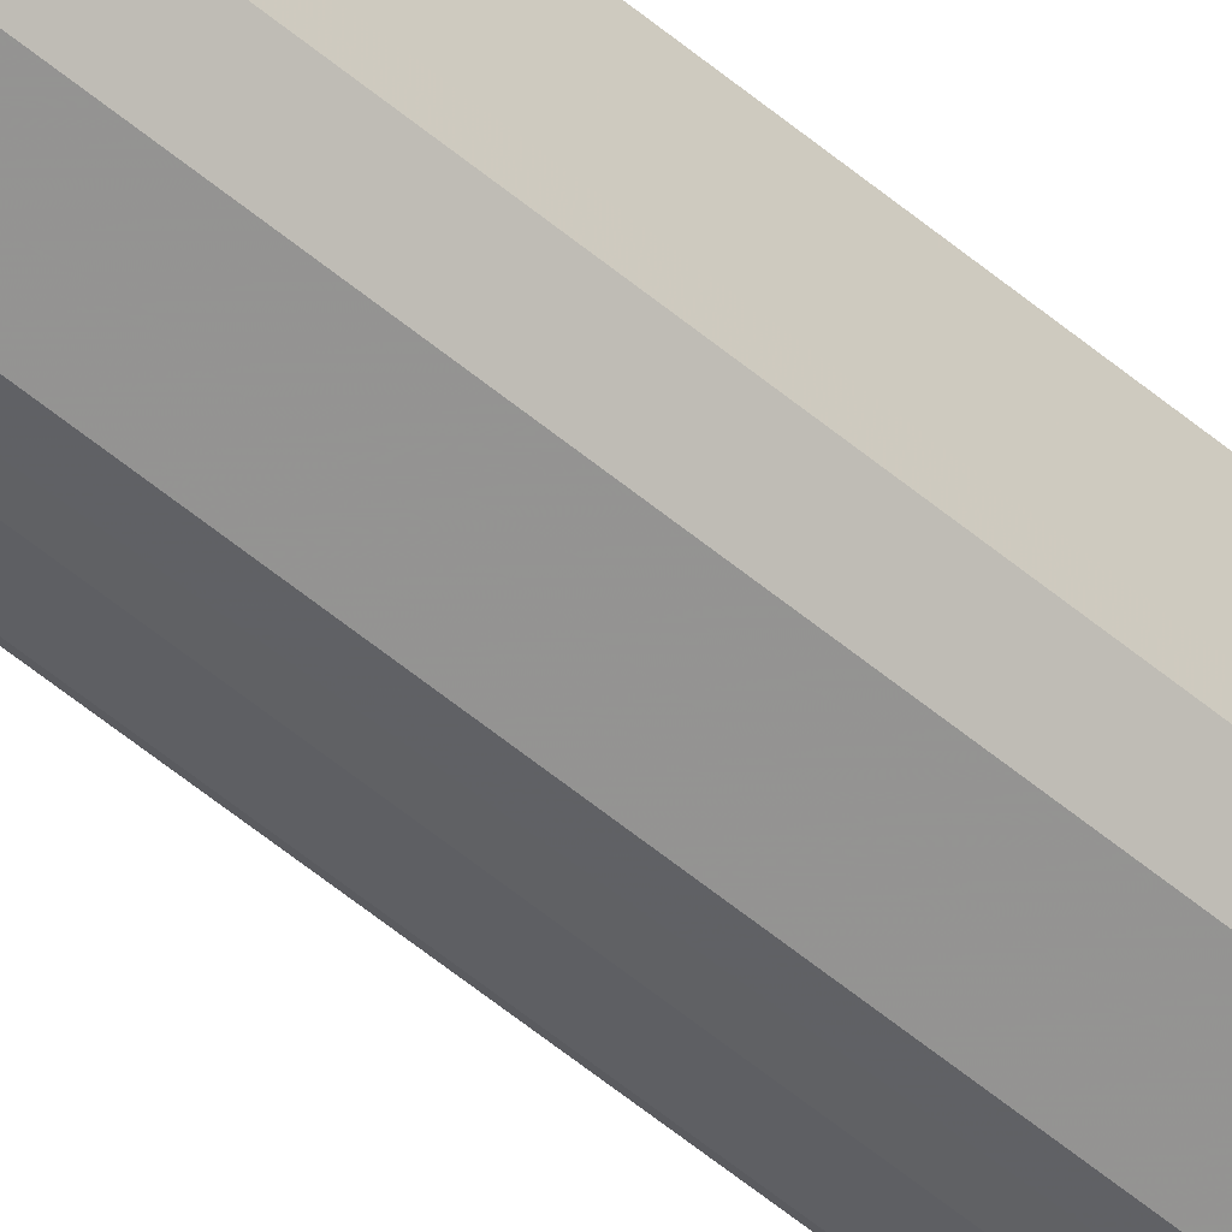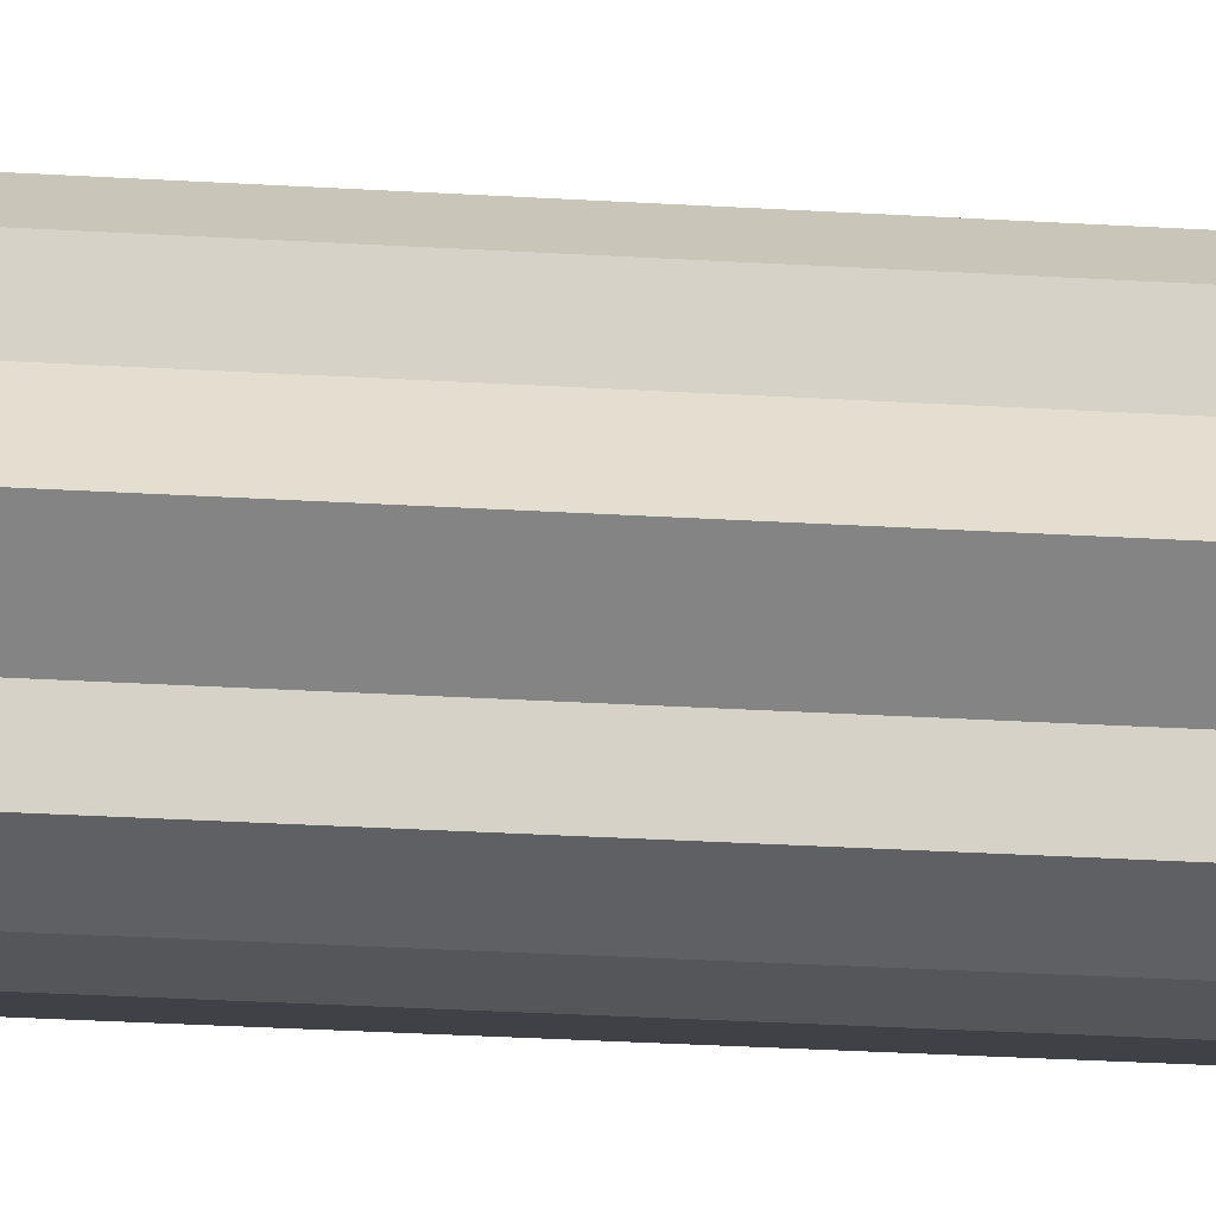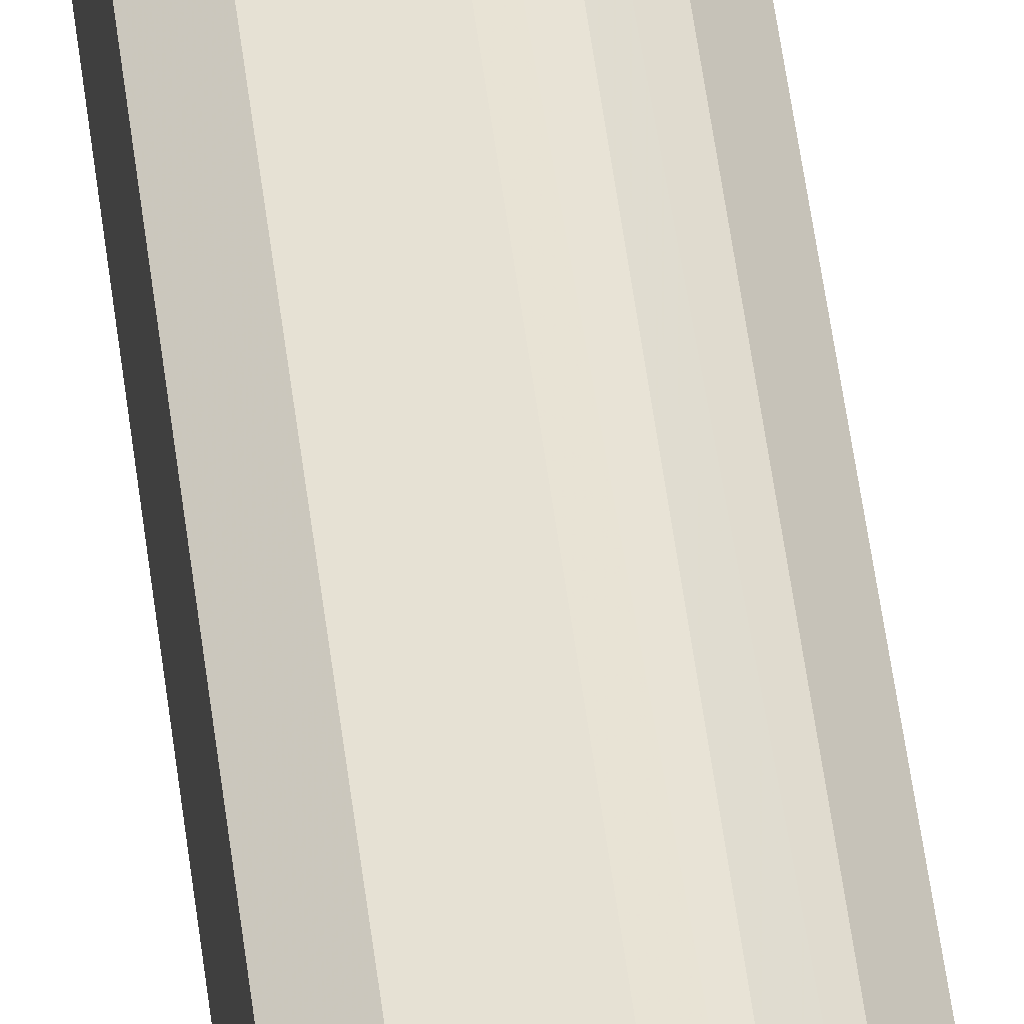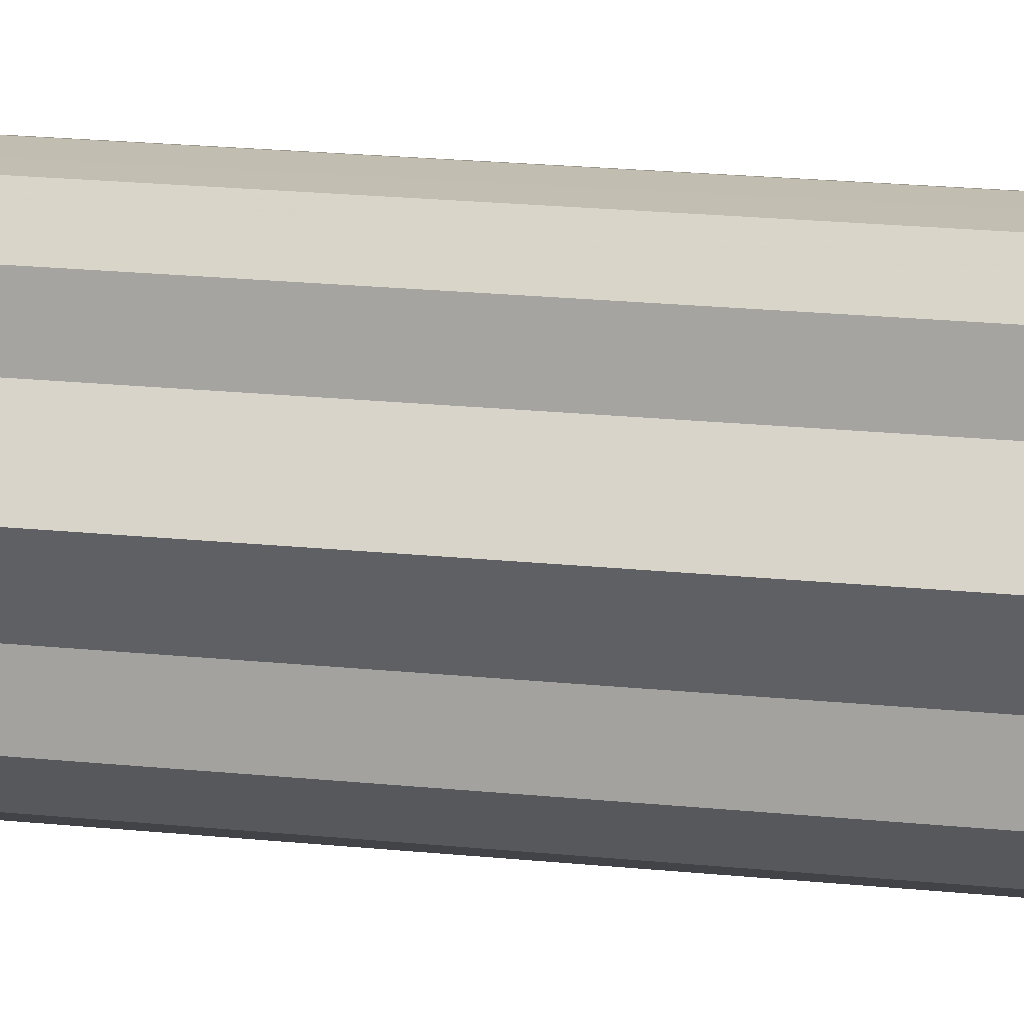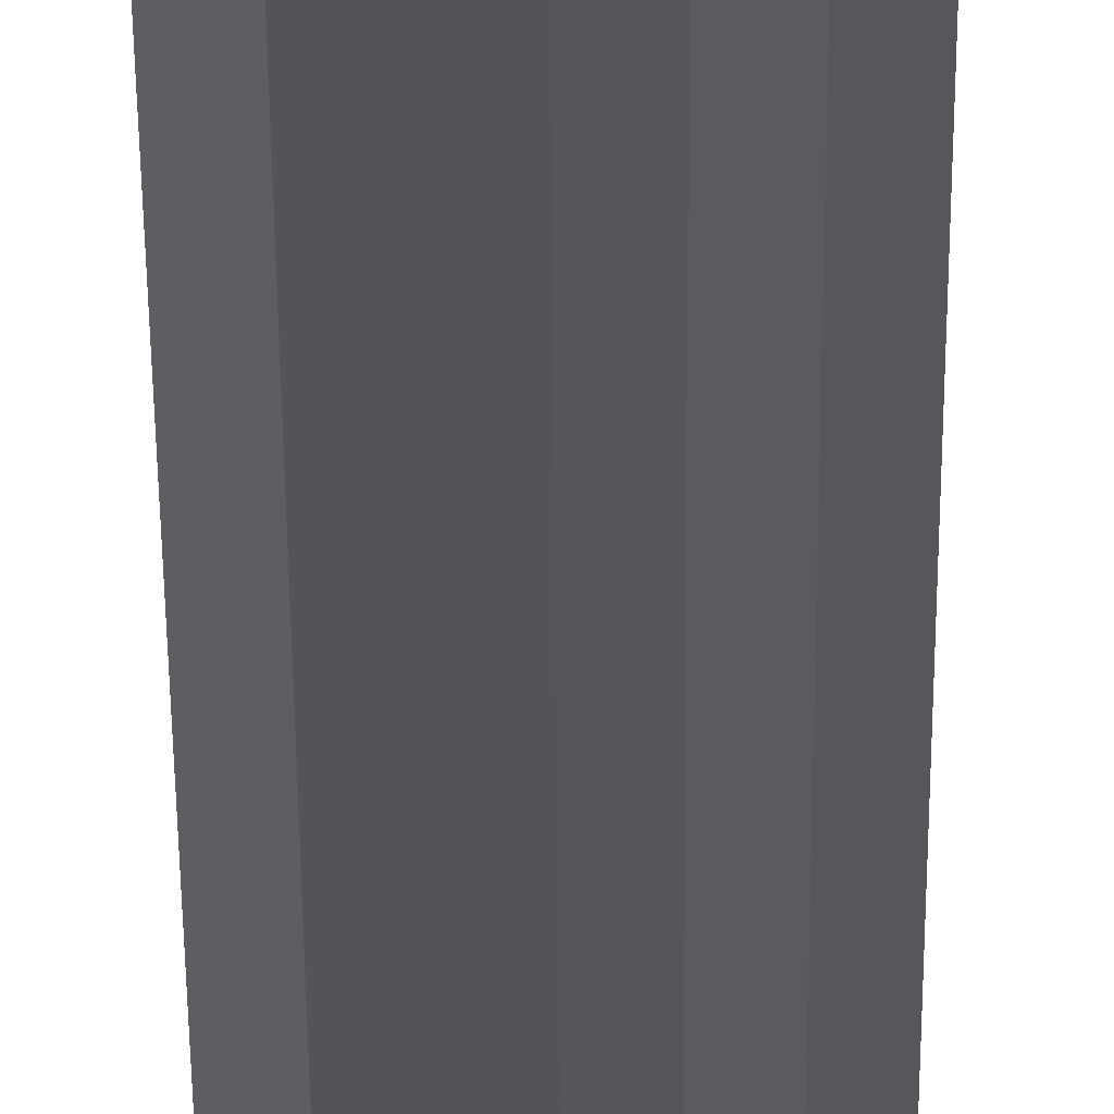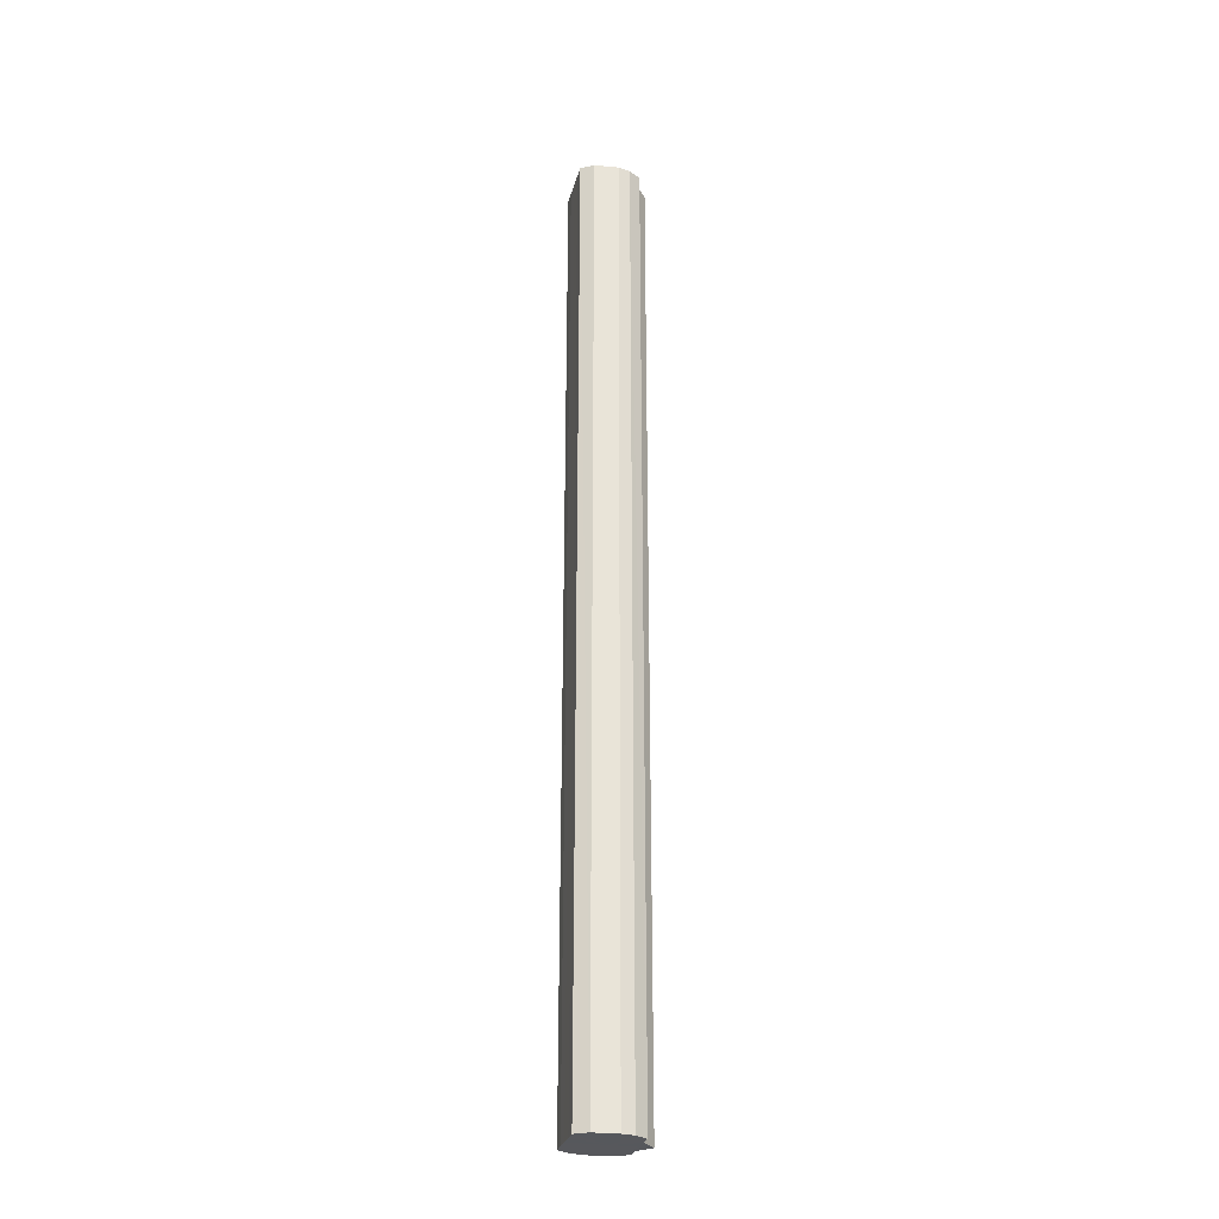
<metadata>
{"format":"obj","ext":"obj","renderer":"f3d","projection":"perspective","resolution":1024,"background":"white","views":[{"elev":-61.5,"azim":-129.7,"up":"+Z"},{"elev":-12.6,"azim":78.6,"up":"+Z"},{"elev":44.5,"azim":-6.3,"up":"+Z"},{"elev":7.0,"azim":118.2,"up":"+Z"},{"elev":-23.5,"azim":0.2,"up":"+Z"},{"elev":-28.4,"azim":-14.3,"up":"+Y"}]}
</metadata>
<code>
o 20210
v 2202 1871 3.93
v 2202 1871 3.942
v 2202 1870 3.93
v 2202 1871 3.951
v 2202 1870 3.942
v 2202 1871 3.942
v 2202 1870 3.942
v 2202 1871 3.958
v 2202 1870 3.951
v 2202 1871 3.96
v 2202 1870 3.958
v 2202 1871 3.951
v 2202 1870 3.951
v 2202 1871 3.958
v 2202 1870 3.96
v 2202 1871 3.951
v 2202 1870 3.958
v 2202 1871 3.958
v 2202 1870 3.958
v 2202 1871 3.942
v 2202 1870 3.951
v 2202 1871 3.93
v 2202 1870 3.942
v 2202 1871 3.96
v 2202 1870 3.96
v 2202 1871 3.919
v 2202 1870 3.93
v 2202 1871 3.909
v 2202 1870 3.919
v 2202 1871 3.958
v 2202 1870 3.958
v 2202 1871 3.902
v 2202 1870 3.909
v 2202 1871 3.9
v 2202 1870 3.902
v 2202 1871 3.951
v 2202 1870 3.951
v 2202 1871 3.902
v 2202 1870 3.9
v 2202 1871 3.909
v 2202 1870 3.902
v 2202 1871 3.942
v 2202 1870 3.942
v 2202 1871 3.919
v 2202 1870 3.909
v 2202 1871 3.93
v 2202 1870 3.919
v 2202 1871 3.93
v 2202 1870 3.93
v 2202 1871 3.919
v 2202 1870 3.919
v 2202 1871 3.909
v 2202 1870 3.909
v 2202 1871 3.902
v 2202 1870 3.902
v 2202 1871 3.9
v 2202 1870 3.9
v 2202 1871 3.902
v 2202 1870 3.902
v 2202 1871 3.909
v 2202 1870 3.909
v 2202 1871 3.919
v 2202 1870 3.919
v 2202 1871 3.93
v 2202 1870 3.93
v 2202 1871 3.93
v 2202 1871 3.919
v 2202 1871 3.942
v 2202 1871 3.909
v 2202 1871 3.951
v 2202 1871 3.902
v 2202 1871 3.958
v 2202 1871 3.9
v 2202 1871 3.96
v 2202 1871 3.902
v 2202 1871 3.958
v 2202 1871 3.909
v 2202 1871 3.951
v 2202 1871 3.919
v 2202 1871 3.942
v 2202 1871 3.93
v 2202 1870 3.93
v 2202 1870 3.93
v 2202 1870 3.942
v 2202 1870 3.919
v 2202 1870 3.951
v 2202 1870 3.909
v 2202 1870 3.958
v 2202 1870 3.902
v 2202 1870 3.96
v 2202 1870 3.9
v 2202 1870 3.958
v 2202 1870 3.902
v 2202 1870 3.951
v 2202 1870 3.909
v 2202 1870 3.942
v 2202 1870 3.919
v 2202 1870 3.93
f 1 2 3
f 2 4 5
f 3 6 7
f 4 8 9
f 8 10 11
f 7 12 13
f 10 14 15
f 14 16 17
f 13 18 19
f 16 20 21
f 20 22 23
f 19 24 25
f 22 26 27
f 26 28 29
f 25 30 31
f 28 32 33
f 32 34 35
f 31 36 37
f 34 38 39
f 38 40 41
f 37 42 43
f 40 44 45
f 44 46 47
f 43 48 49
f 49 50 51
f 51 52 53
f 53 54 55
f 55 56 57
f 57 58 59
f 59 60 61
f 61 62 63
f 63 64 65
f 66 64 67
f 66 68 64
f 66 67 69
f 66 70 68
f 66 69 71
f 66 72 70
f 66 71 73
f 66 74 72
f 66 73 75
f 66 76 74
f 66 75 77
f 66 78 76
f 66 77 79
f 66 80 78
f 66 79 81
f 66 81 80
f 82 83 84
f 82 85 83
f 82 84 86
f 82 87 85
f 82 86 88
f 82 89 87
f 82 88 90
f 82 91 89
f 82 90 92
f 82 93 91
f 82 92 94
f 82 95 93
f 82 94 96
f 82 97 95
f 82 96 98
f 82 98 97

</code>
